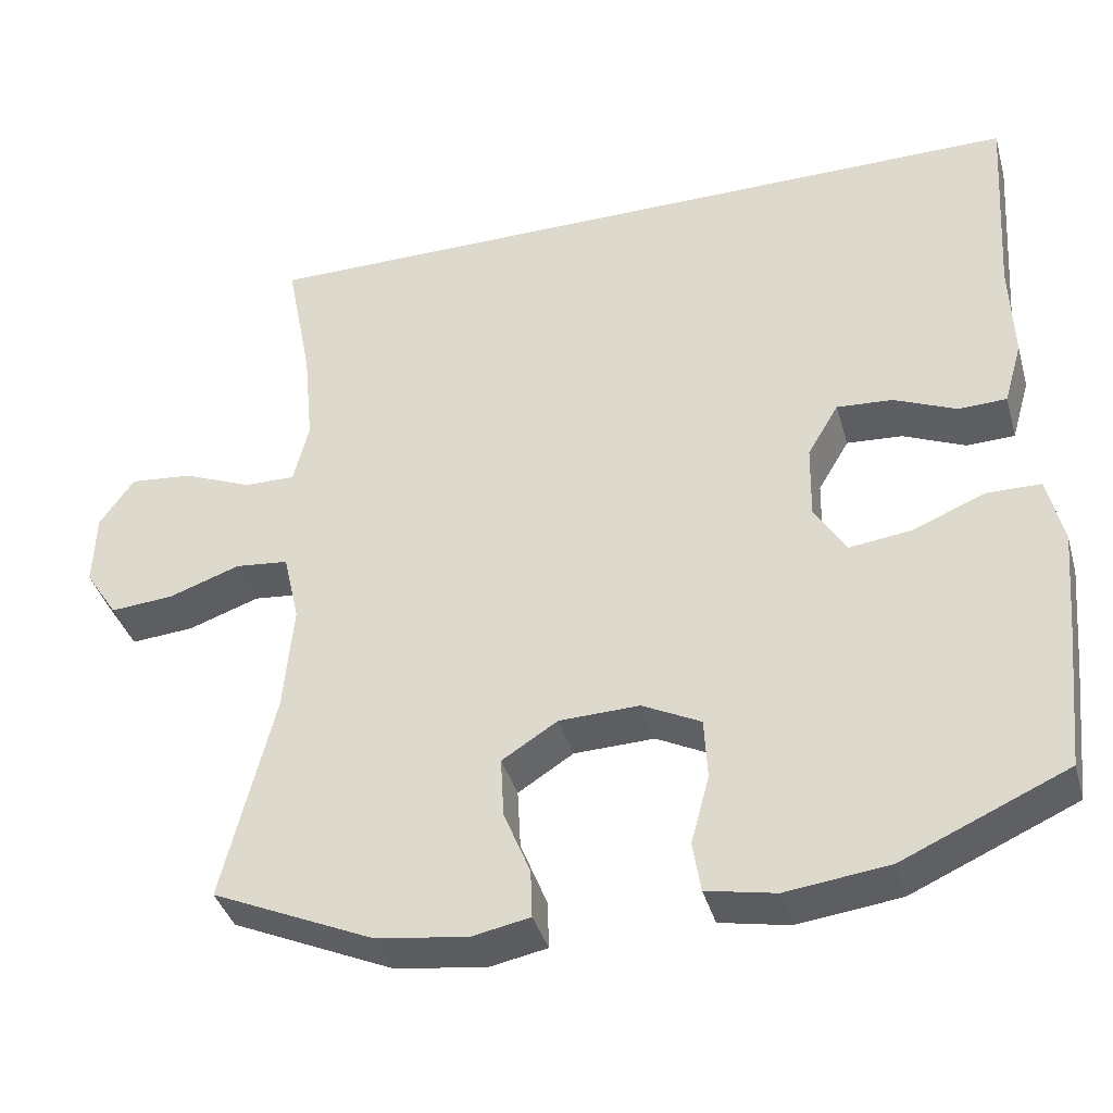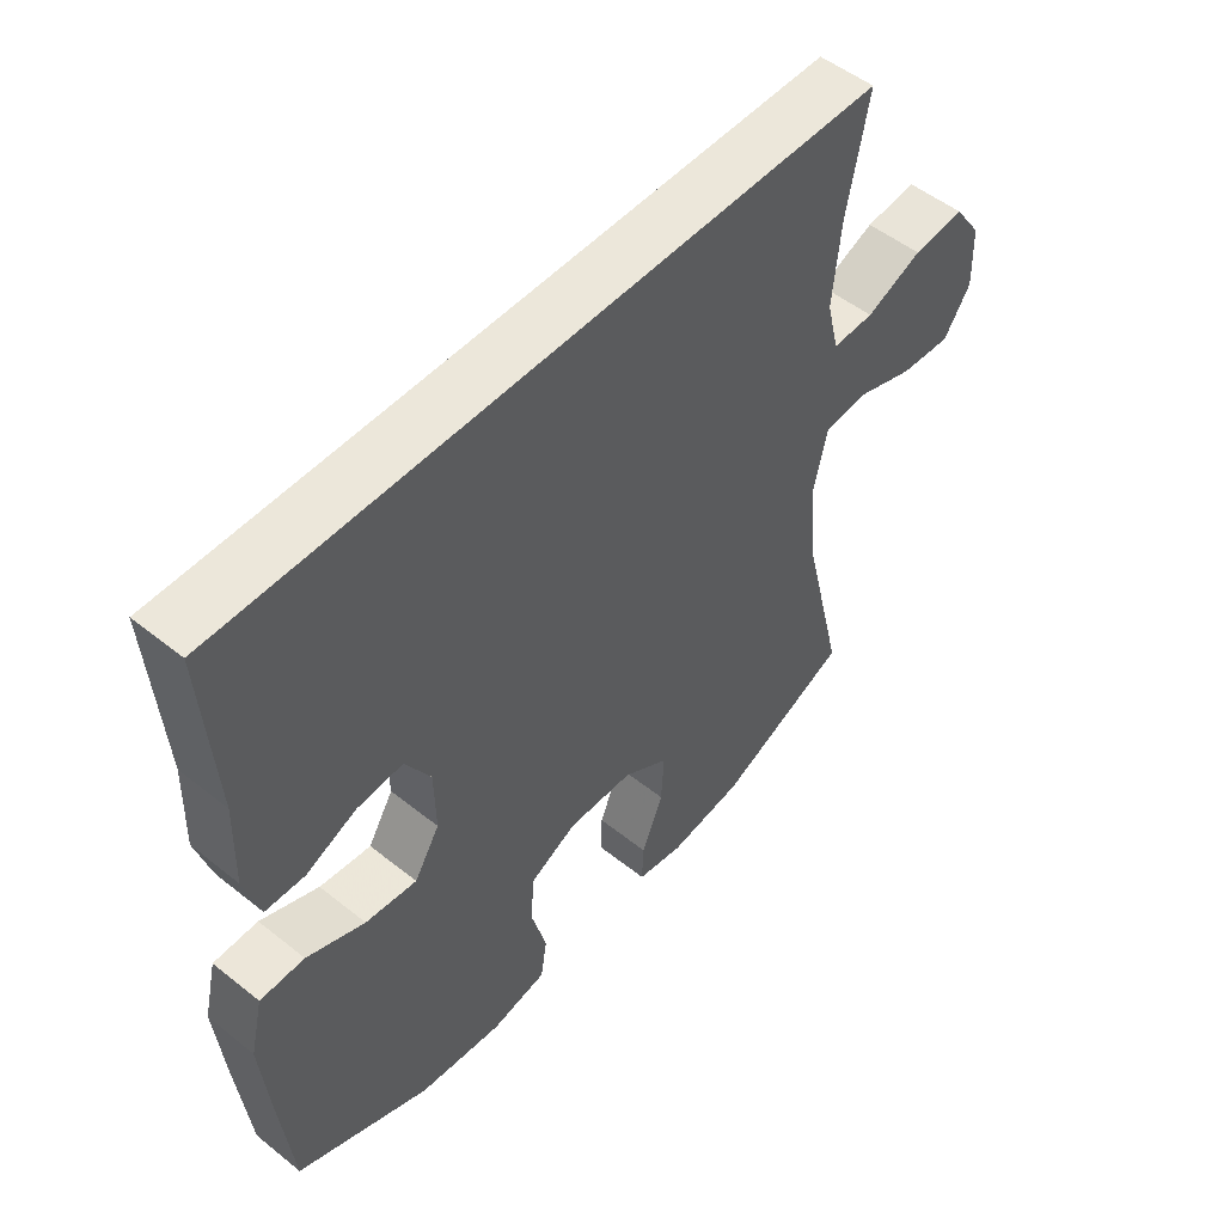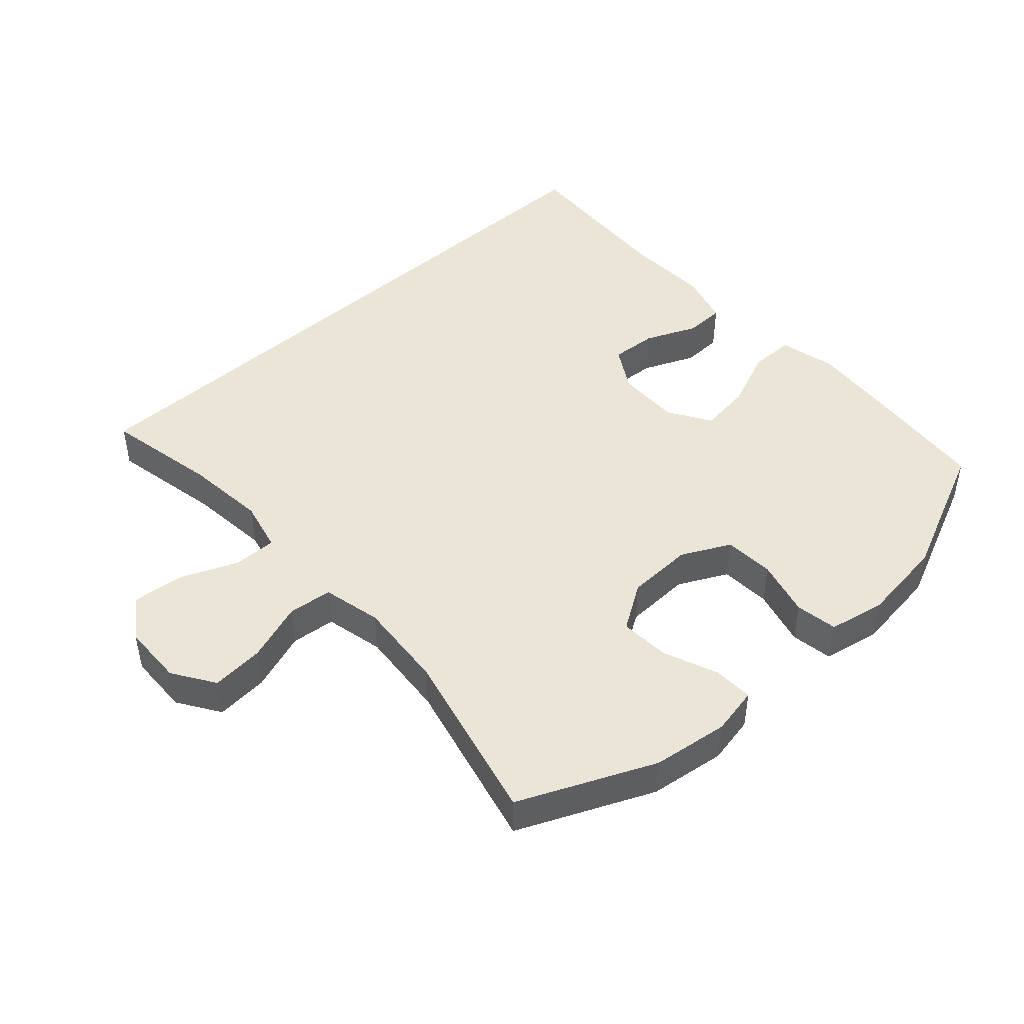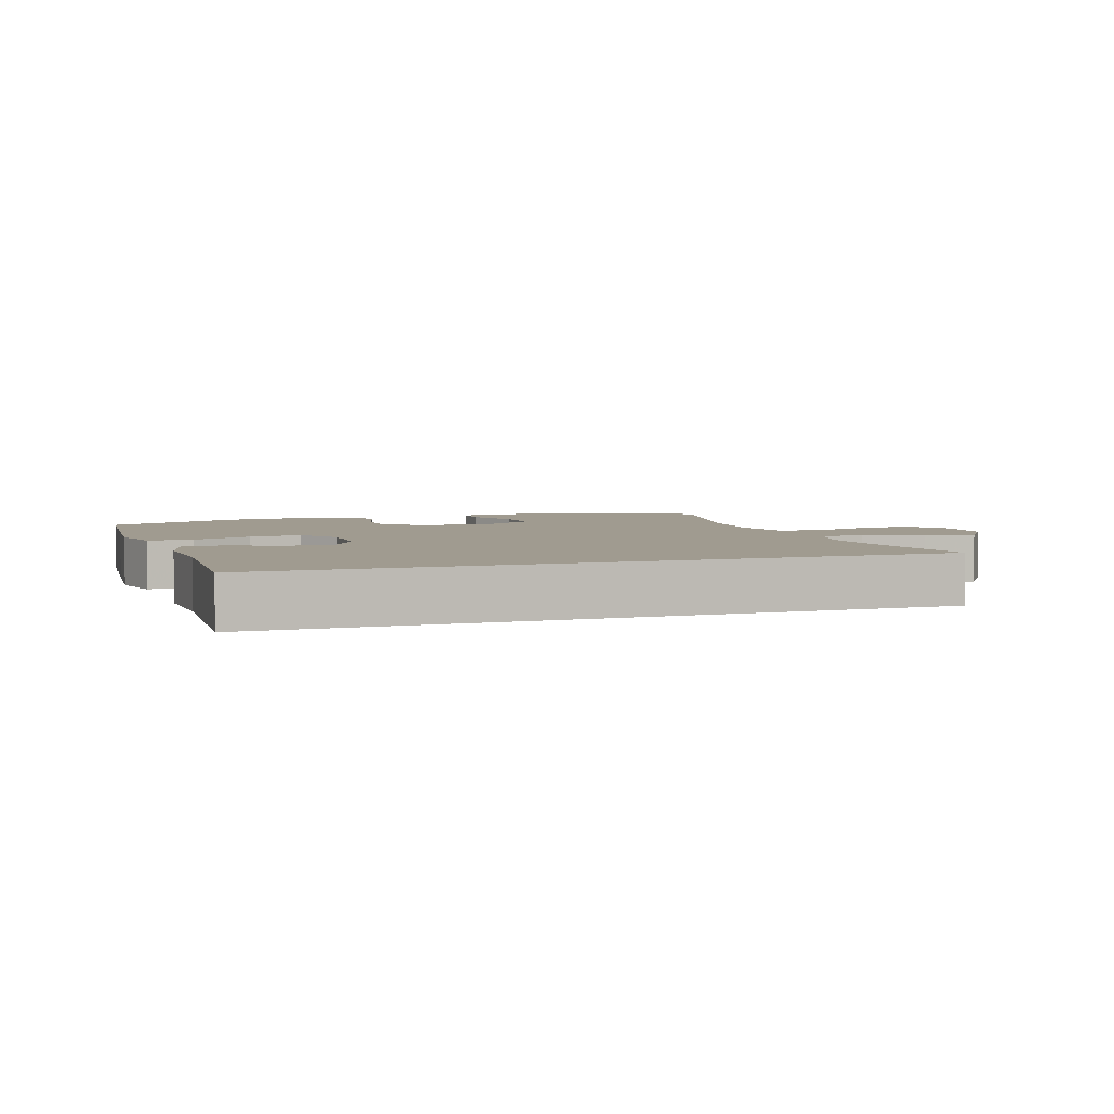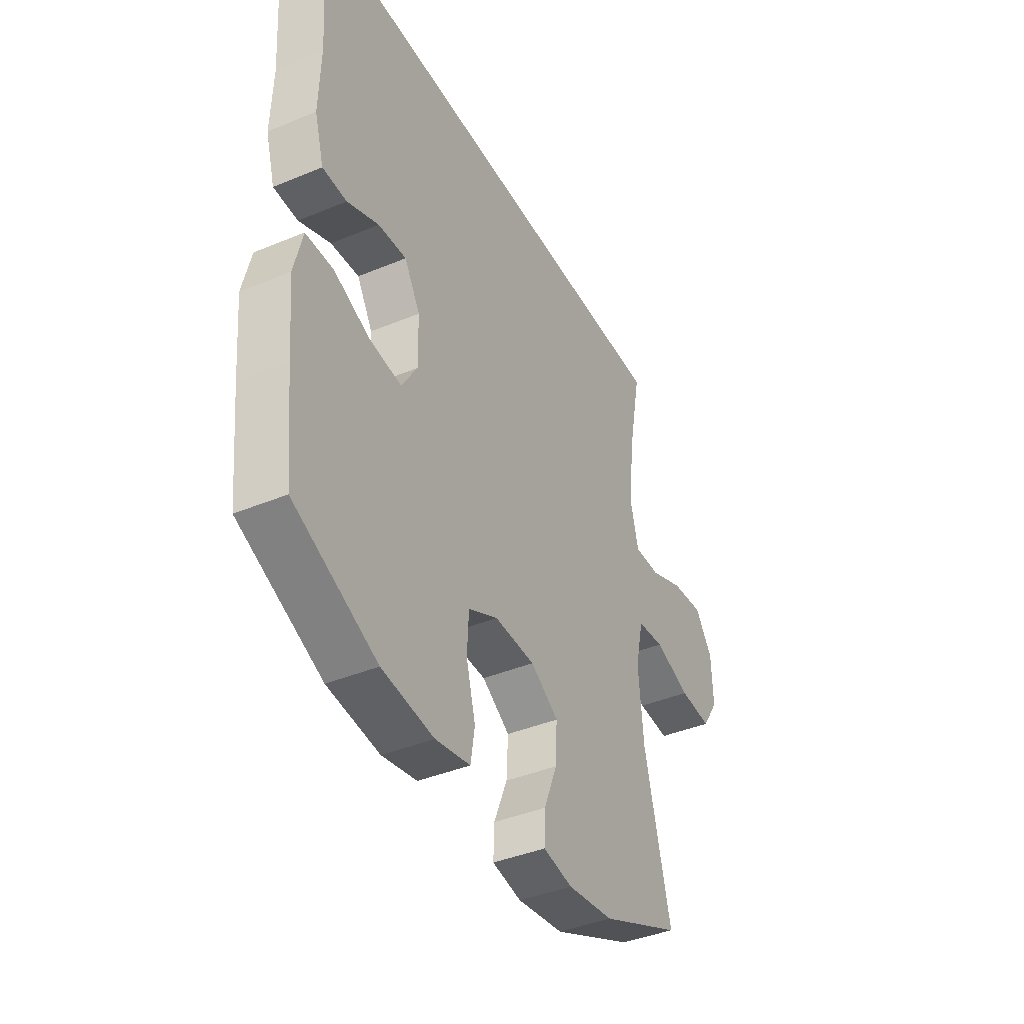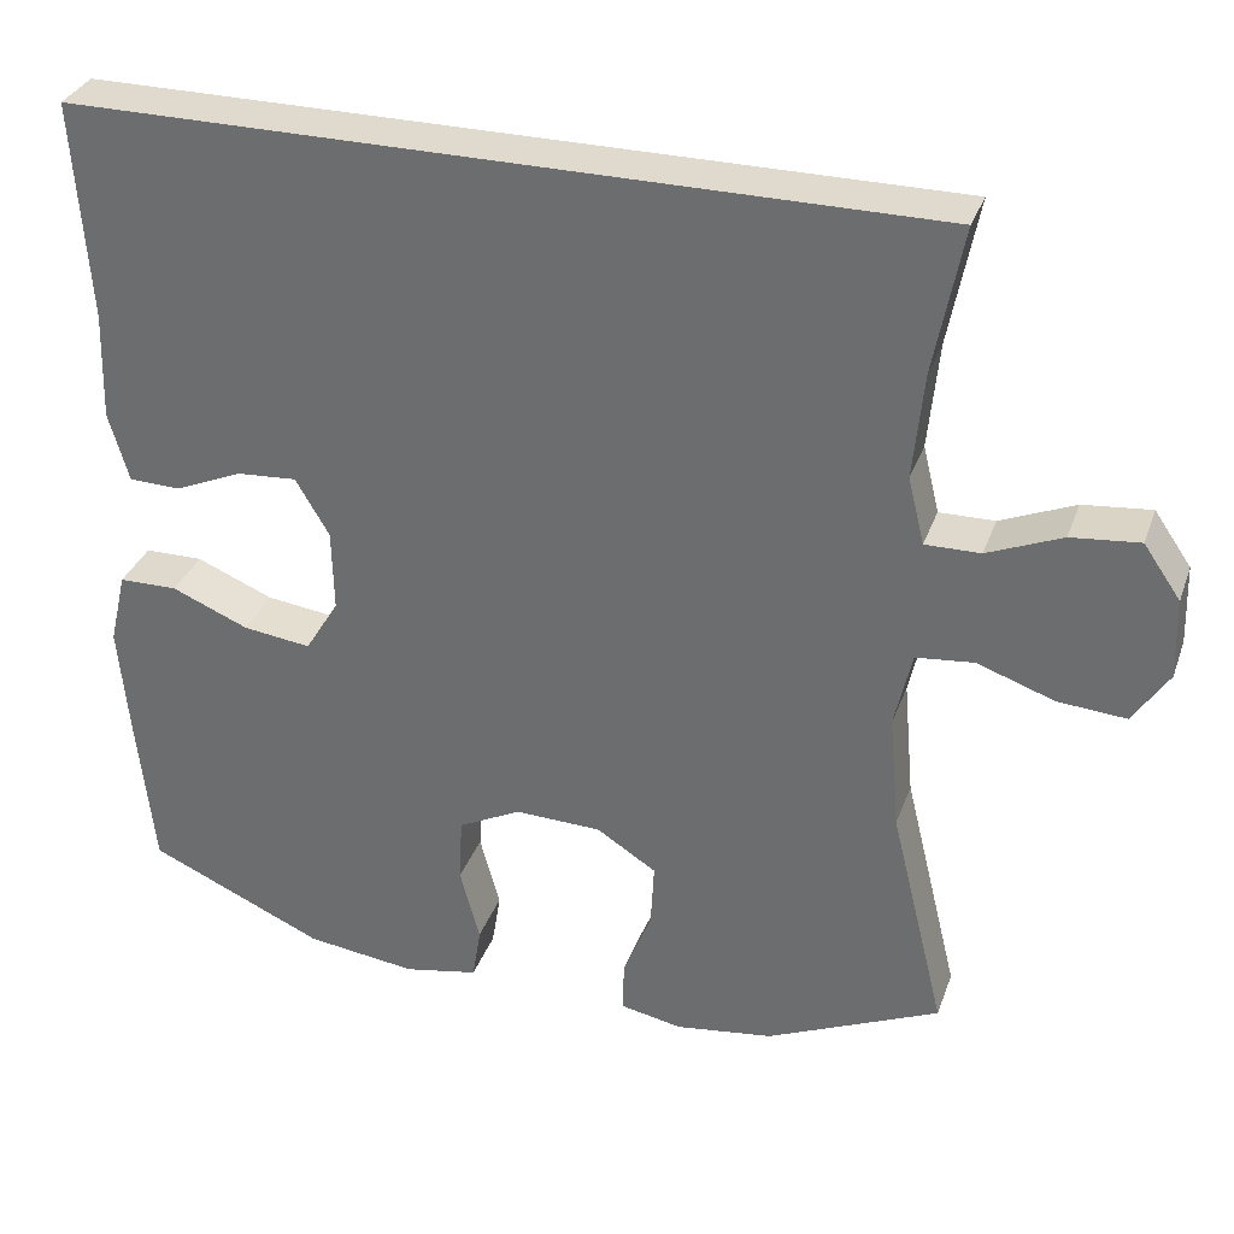
<metadata>
{"format":"obj","ext":"obj","renderer":"f3d","projection":"perspective","resolution":1024,"background":"white","views":[{"elev":-38.9,"azim":-164.5,"up":"+Z"},{"elev":51.7,"azim":-49.2,"up":"+Z"},{"elev":46.0,"azim":137.6,"up":"+Y"},{"elev":4.2,"azim":-19.2,"up":"+Y"},{"elev":-40.8,"azim":-63.1,"up":"+Z"},{"elev":32.7,"azim":18.2,"up":"+Z"}]}
</metadata>
<code>
v 0.471 0.07 0.5
v 0.438 0.07 0.33
v 0.426 0.07 0.207
v 0.445 0.07 0.129
v 0.509 0.07 0.13
v 0.595 0.07 0.166
v 0.674 0.07 0.174
v 0.717 0.07 0.112
v 0.72 0.07 0.019
v 0.679 0.07 -0.044
v 0.6 0.07 -0.038
v 0.511 0.07 -0.007
v 0.444 0.07 -0.014
v 0.424 0.07 -0.103
v 0.436 0.07 -0.238
v 0.5 0.07 -0.5
v 0.299 0.07 -0.59
v 0.185 0.07 -0.606
v 0.113 0.07 -0.592
v 0.115 0.07 -0.532
v 0.148 0.07 -0.45
v 0.152 0.07 -0.375
v 0.083 0.07 -0.331
v -0.017 0.07 -0.328
v -0.09 0.07 -0.365
v -0.094 0.07 -0.441
v -0.071 0.07 -0.527
v -0.081 0.07 -0.59
v -0.167 0.07 -0.607
v -0.295 0.07 -0.591
v -0.5 0.07 -0.5
v -0.519 0.07 -0.319
v -0.531 0.07 -0.186
v -0.511 0.07 -0.101
v -0.443 0.07 -0.1
v -0.354 0.07 -0.137
v -0.275 0.07 -0.147
v -0.236 0.07 -0.083
v -0.238 0.07 0.012
v -0.277 0.07 0.078
v -0.347 0.07 0.073
v -0.425 0.07 0.039
v -0.485 0.07 0.041
v -0.508 0.07 0.121
v -0.504 0.07 0.247
v -0.521 0.07 0.5
v 0.471 0 0.5
v 0.438 0 0.33
v 0.426 0 0.207
v 0.445 0 0.129
v 0.509 0 0.13
v 0.595 0 0.166
v 0.674 0 0.174
v 0.717 0 0.112
v 0.72 0 0.019
v 0.679 0 -0.044
v 0.6 0 -0.038
v 0.511 0 -0.007
v 0.444 0 -0.014
v 0.424 0 -0.103
v 0.436 0 -0.238
v 0.5 0 -0.5
v 0.299 0 -0.59
v 0.185 0 -0.606
v 0.113 0 -0.592
v 0.115 0 -0.532
v 0.148 0 -0.45
v 0.152 0 -0.375
v 0.083 0 -0.331
v -0.017 0 -0.328
v -0.09 0 -0.365
v -0.094 0 -0.441
v -0.071 0 -0.527
v -0.081 0 -0.59
v -0.167 0 -0.607
v -0.295 0 -0.591
v -0.5 0 -0.5
v -0.519 0 -0.319
v -0.531 0 -0.186
v -0.511 0 -0.101
v -0.443 0 -0.1
v -0.354 0 -0.137
v -0.275 0 -0.147
v -0.236 0 -0.083
v -0.238 0 0.012
v -0.277 0 0.078
v -0.347 0 0.073
v -0.425 0 0.039
v -0.485 0 0.041
v -0.508 0 0.121
v -0.504 0 0.247
v -0.521 0 0.5
f 45 46 1 2
f 44 45 2 3
f 41 42 43 44
f 40 41 44 3
f 39 40 3 4
f 38 39 4 5
f 37 38 5
f 33 34 35 36
f 33 36 37
f 32 33 37
f 31 32 37 5
f 26 27 28 29
f 25 26 29 30
f 18 19 20 21
f 18 21 22
f 15 16 17 18
f 14 15 18 22
f 13 14 22 23
f 9 10 11 12
f 9 12 13
f 8 9 13
f 7 8 13
f 6 7 13
f 25 30 31
f 24 25 31 5
f 13 23 24
f 5 6 13 24
f 48 47 92 91
f 49 48 91 90
f 90 89 88 87
f 49 90 87 86
f 50 49 86 85
f 51 50 85 84
f 51 84 83
f 82 81 80 79
f 83 82 79
f 83 79 78
f 51 83 78 77
f 75 74 73 72
f 76 75 72 71
f 67 66 65 64
f 68 67 64
f 64 63 62 61
f 68 64 61 60
f 69 68 60 59
f 58 57 56 55
f 59 58 55
f 59 55 54
f 59 54 53
f 59 53 52
f 77 76 71
f 51 77 71 70
f 70 69 59
f 70 59 52 51
f 1 47 48 2
f 2 48 49 3
f 3 49 50 4
f 4 50 51 5
f 5 51 52 6
f 6 52 53 7
f 7 53 54 8
f 8 54 55 9
f 9 55 56 10
f 10 56 57 11
f 11 57 58 12
f 12 58 59 13
f 13 59 60 14
f 14 60 61 15
f 15 61 62 16
f 16 62 63 17
f 17 63 64 18
f 18 64 65 19
f 19 65 66 20
f 20 66 67 21
f 21 67 68 22
f 22 68 69 23
f 23 69 70 24
f 24 70 71 25
f 25 71 72 26
f 26 72 73 27
f 27 73 74 28
f 28 74 75 29
f 29 75 76 30
f 30 76 77 31
f 31 77 78 32
f 32 78 79 33
f 33 79 80 34
f 34 80 81 35
f 35 81 82 36
f 36 82 83 37
f 37 83 84 38
f 38 84 85 39
f 39 85 86 40
f 40 86 87 41
f 41 87 88 42
f 42 88 89 43
f 43 89 90 44
f 44 90 91 45
f 45 91 92 46
f 46 92 47 1

</code>
